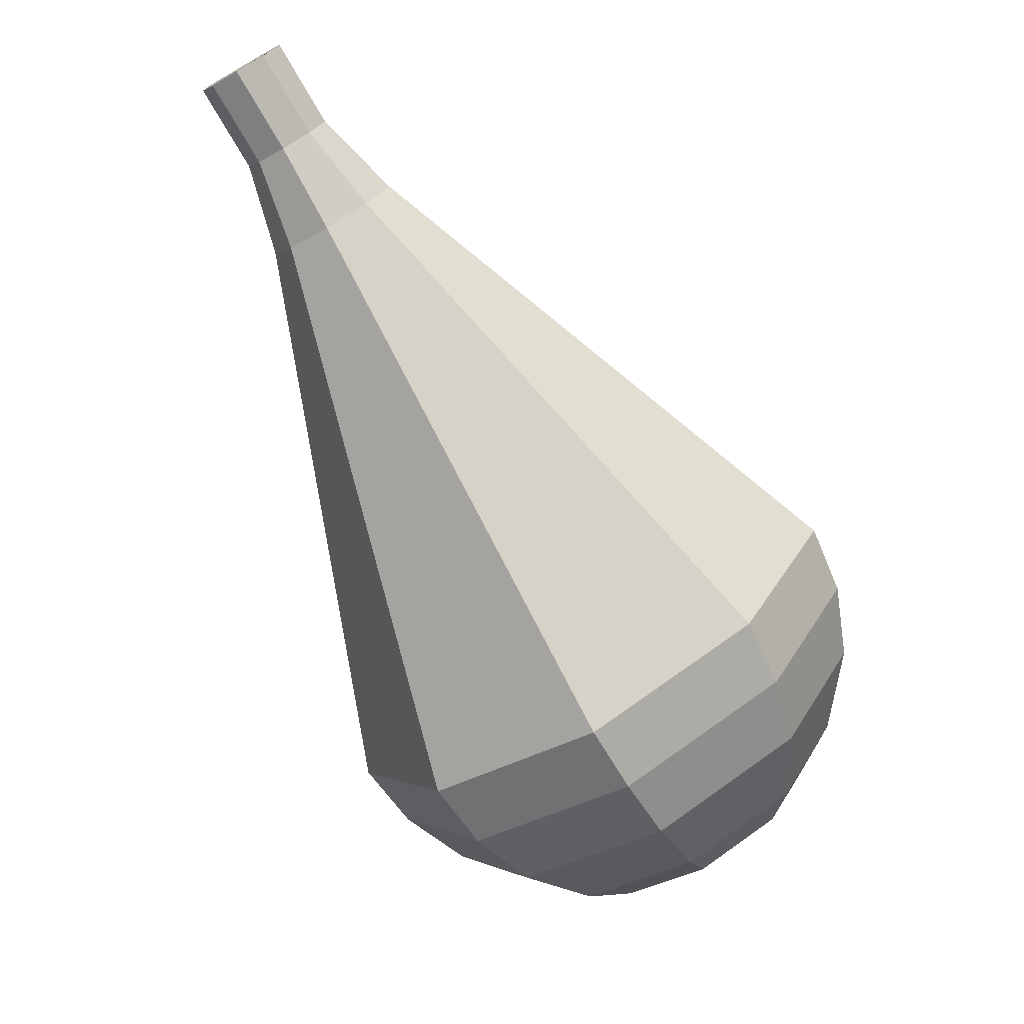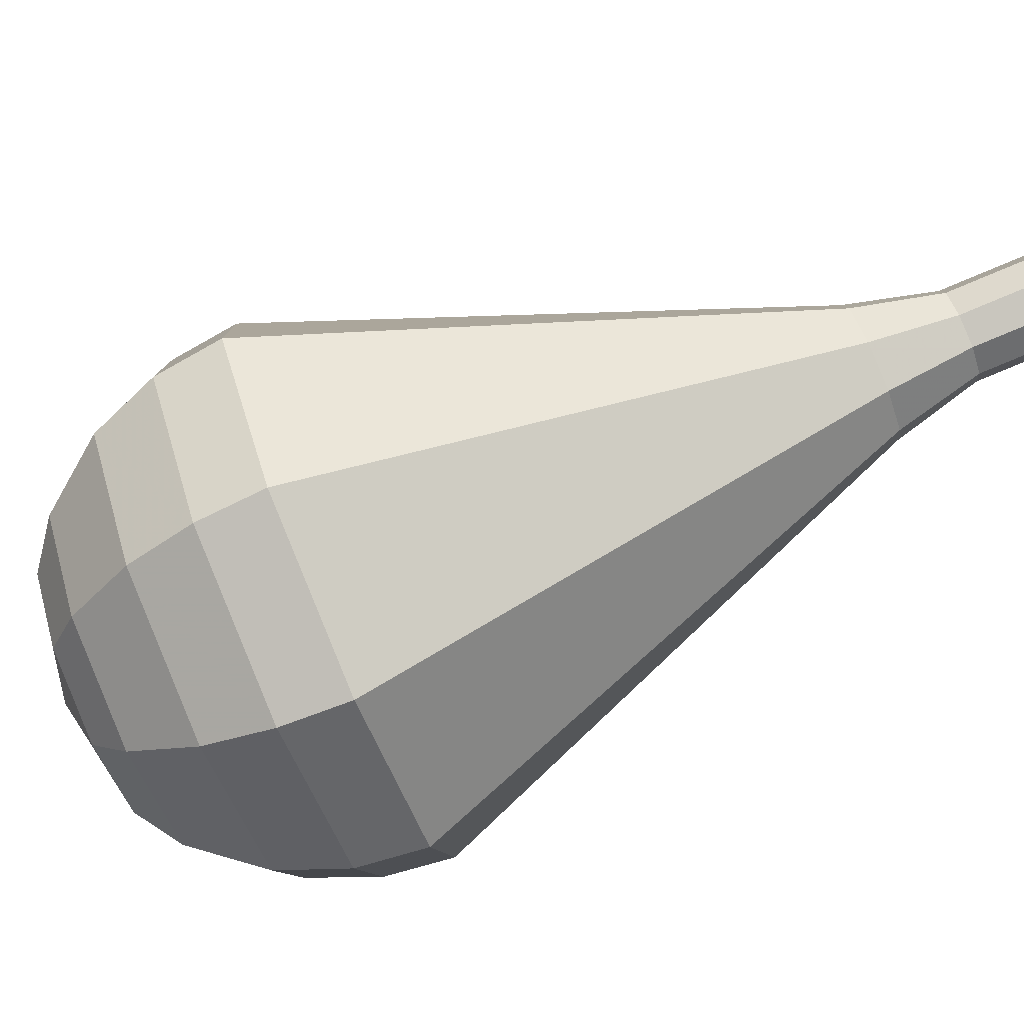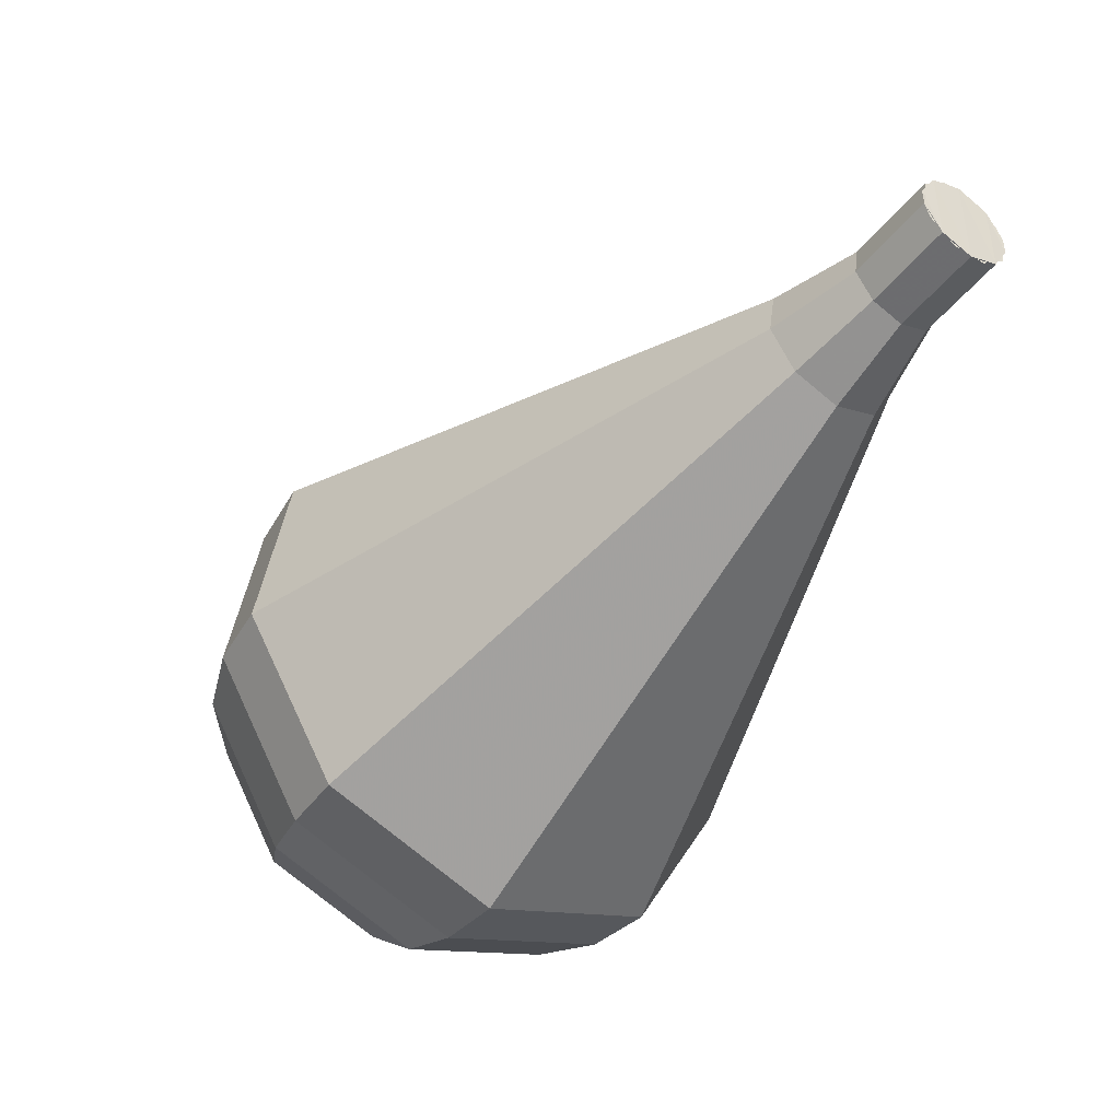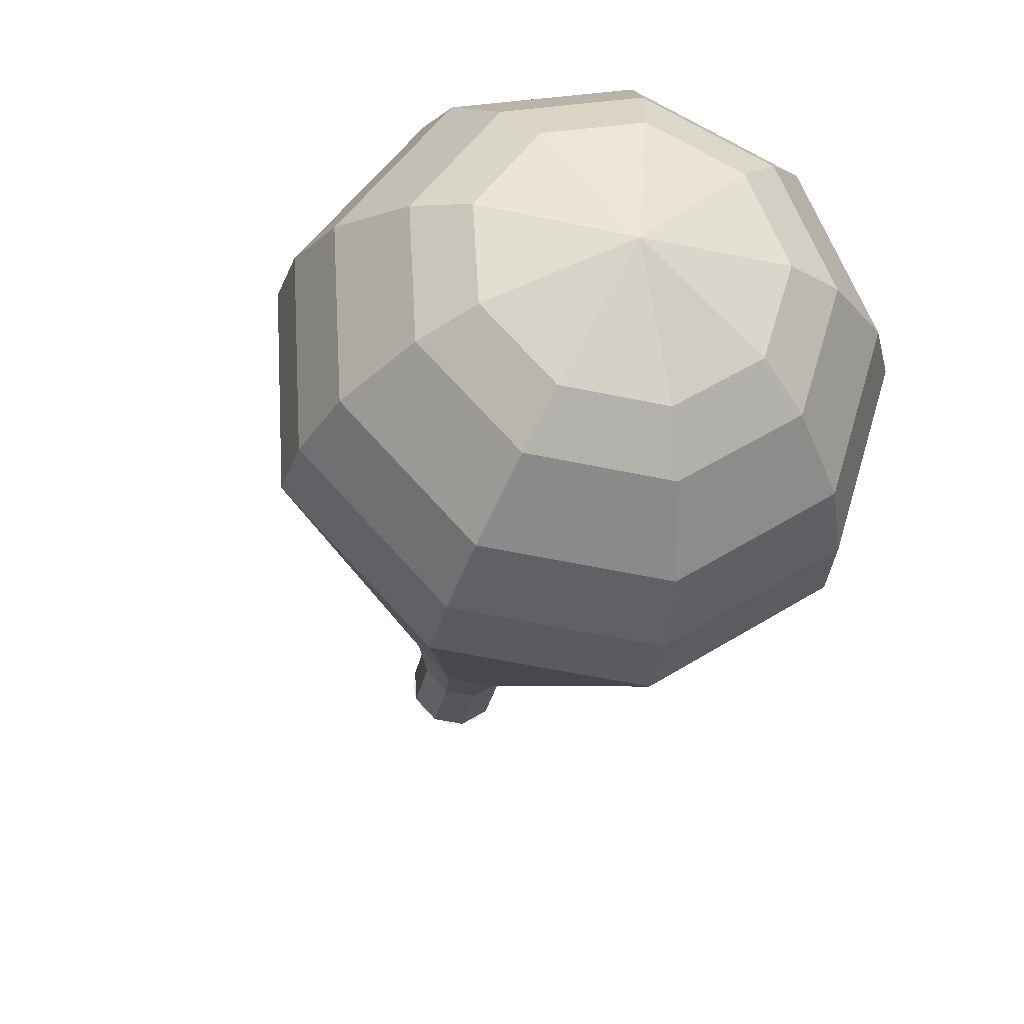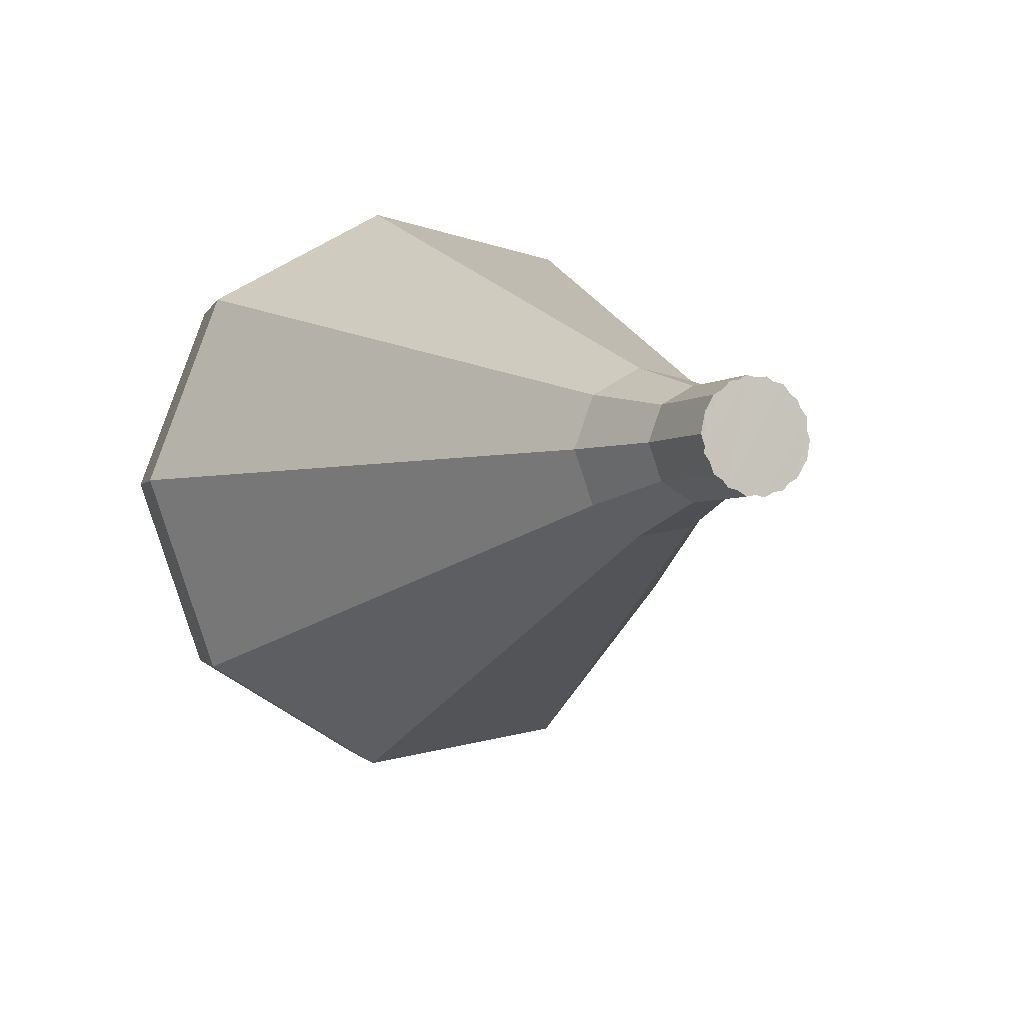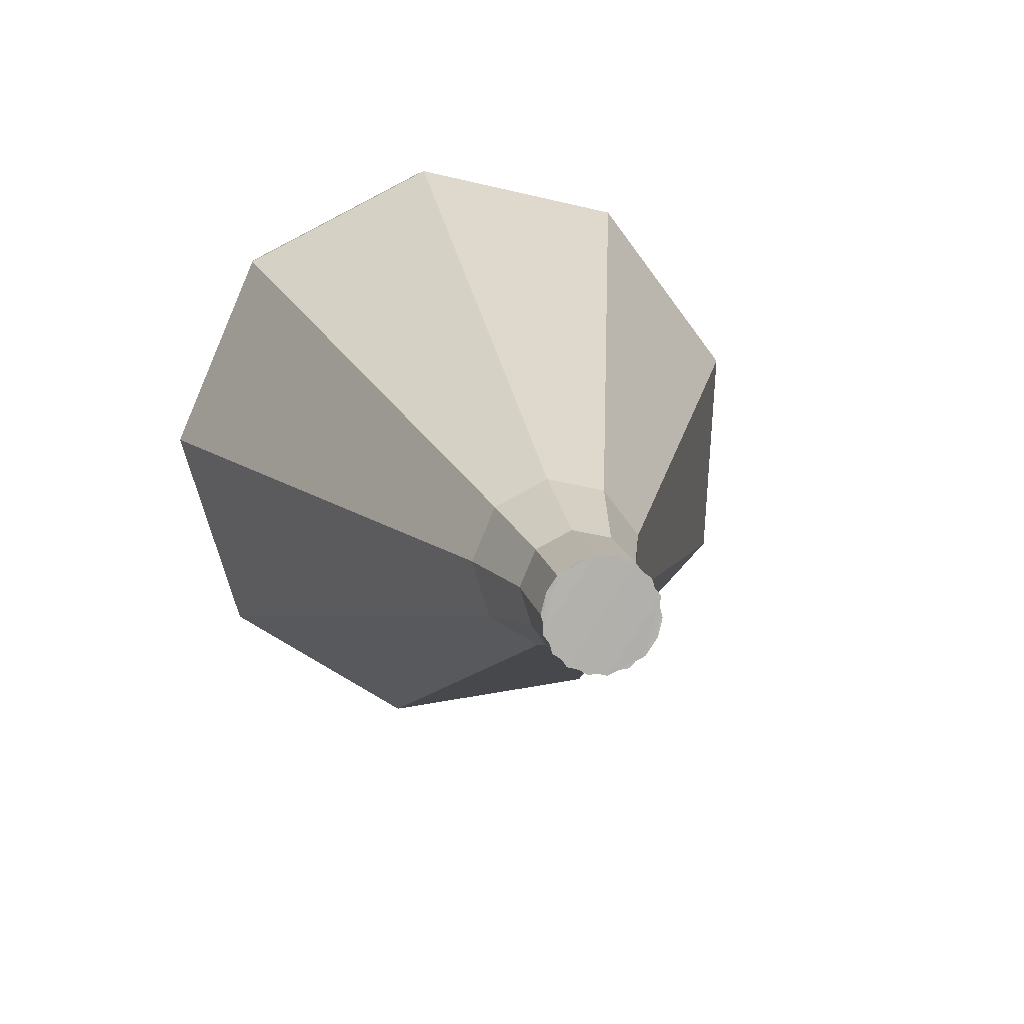
<metadata>
{"format":"obj","ext":"obj","renderer":"f3d","projection":"perspective","resolution":1024,"background":"white","views":[{"elev":38.9,"azim":15.3,"up":"+Z"},{"elev":61.8,"azim":-145.3,"up":"+Y"},{"elev":57.2,"azim":144.1,"up":"+Z"},{"elev":-36.8,"azim":134.2,"up":"+Y"},{"elev":9.3,"azim":-59.1,"up":"+Y"},{"elev":23.2,"azim":-45.8,"up":"+Y"}]}
</metadata>
<code>
g tube1
v 149.5 157.9 167.2
v 148.8 157.9 166.7
v 148.2 157.3 166.5
v 148 156.5 166.6
v 148.3 155.8 167
v 148.9 155.5 167.5
v 149.6 155.8 167.9
v 150 156.6 167.9
v 150 157.4 167.7
v 149.5 157.9 167.2
v 148.6 155.6 167.2
v 148.1 156 166.7
v 148 156.8 166.5
v 148.4 157.6 166.6
v 149.1 158 166.9
v 149.7 157.7 167.5
v 150 157.1 167.9
v 149.9 156.2 168
v 149.3 155.6 167.7
v 148.6 155.6 167.2
v 150 155.1 165.3
v 149.5 155.6 164.8
v 149.4 156.4 164.6
v 149.8 157.1 164.7
v 150.5 157.5 165
v 151.1 157.3 165.6
v 151.4 156.6 166
v 151.3 155.8 166.1
v 150.7 155.2 165.8
v 150 155.1 165.3
v 151.2 154 163.4
v 150.4 154.8 162.7
v 150.3 156 162.3
v 150.9 157.1 162.4
v 151.9 157.6 163
v 152.8 157.3 163.8
v 153.3 156.3 164.4
v 153.1 155 164.5
v 152.2 154.1 164.1
v 151.2 154 163.4
v 152.2 152.7 161.5
v 151.1 153.8 160.4
v 150.9 155.6 159.8
v 151.8 157.3 160
v 153.3 158.1 160.9
v 154.7 157.6 162.1
v 155.4 156 163
v 155.1 154.2 163.2
v 153.8 152.8 162.6
v 152.2 152.7 161.5
v 153.3 151.3 159.6
v 151.8 152.8 158.1
v 151.5 155.2 157.4
v 152.7 157.5 157.6
v 154.7 158.5 158.8
v 156.6 157.9 160.4
v 157.6 155.8 161.6
v 157.1 153.3 161.8
v 155.4 151.5 161.1
v 153.3 151.3 159.6
v 155.4 148.6 155.8
v 153.1 150.8 153.6
v 152.8 154.4 152.4
v 154.5 157.8 152.8
v 157.5 159.4 154.6
v 160.4 158.4 157
v 161.8 155.3 158.8
v 161.1 151.6 159.2
v 158.6 148.9 158
v 155.4 148.6 155.8
v 157.6 145.9 152
v 154.5 148.8 149.1
v 154 153.7 147.5
v 156.3 158.2 148.1
v 160.3 160.3 150.4
v 164.2 159 153.6
v 166.1 154.9 155.9
v 165.1 149.9 156.5
v 161.8 146.3 154.9
v 157.6 145.9 152
v 158.7 145.8 150.5
v 155.8 148.6 147.7
v 155.3 153.3 146.2
v 157.5 157.7 146.7
v 161.4 159.7 149
v 165.1 158.5 152
v 167 154.5 154.3
v 166.1 149.6 154.8
v 162.8 146.2 153.3
v 158.7 145.8 150.5
v 160.1 146.1 149
v 157.4 148.6 146.5
v 157 152.8 145.1
v 159 156.8 145.6
v 162.4 158.6 147.7
v 165.8 157.5 150.4
v 167.4 153.9 152.4
v 166.6 149.6 152.9
v 163.7 146.5 151.5
v 160.1 146.1 149
v 161.6 147.2 147.5
v 159.6 149.1 145.6
v 159.3 152.3 144.6
v 160.8 155.4 144.9
v 163.5 156.7 146.5
v 166 155.9 148.6
v 167.3 153.1 150.1
v 166.6 149.8 150.5
v 164.4 147.5 149.5
v 161.6 147.2 147.5
v 162.6 148.3 146.8
v 161.1 149.7 145.4
v 160.9 152 144.6
v 162 154.2 144.9
v 163.9 155.3 146
v 165.8 154.6 147.5
v 166.7 152.6 148.7
v 166.3 150.2 148.9
v 164.6 148.5 148.2
v 162.6 148.3 146.8
v 164.3 151.5 146
v 164.3 151.5 146
v 164.3 151.5 146
v 164.3 151.5 146
v 164.3 151.5 146
v 164.3 151.5 146
v 164.3 151.5 146
v 164.3 151.5 146
v 164.3 151.5 146
v 164.3 151.5 146
f 1 2 12
f 12 11 1
f 2 3 13
f 13 12 2
f 3 4 14
f 14 13 3
f 4 5 15
f 15 14 4
f 5 6 16
f 16 15 5
f 6 7 17
f 17 16 6
f 7 8 18
f 18 17 7
f 8 9 19
f 19 18 8
f 9 10 20
f 20 19 9
f 11 12 22
f 22 21 11
f 12 13 23
f 23 22 12
f 13 14 24
f 24 23 13
f 14 15 25
f 25 24 14
f 15 16 26
f 26 25 15
f 16 17 27
f 27 26 16
f 17 18 28
f 28 27 17
f 18 19 29
f 29 28 18
f 19 20 30
f 30 29 19
f 21 22 32
f 32 31 21
f 22 23 33
f 33 32 22
f 23 24 34
f 34 33 23
f 24 25 35
f 35 34 24
f 25 26 36
f 36 35 25
f 26 27 37
f 37 36 26
f 27 28 38
f 38 37 27
f 28 29 39
f 39 38 28
f 29 30 40
f 40 39 29
f 31 32 42
f 42 41 31
f 32 33 43
f 43 42 32
f 33 34 44
f 44 43 33
f 34 35 45
f 45 44 34
f 35 36 46
f 46 45 35
f 36 37 47
f 47 46 36
f 37 38 48
f 48 47 37
f 38 39 49
f 49 48 38
f 39 40 50
f 50 49 39
f 41 42 52
f 52 51 41
f 42 43 53
f 53 52 42
f 43 44 54
f 54 53 43
f 44 45 55
f 55 54 44
f 45 46 56
f 56 55 45
f 46 47 57
f 57 56 46
f 47 48 58
f 58 57 47
f 48 49 59
f 59 58 48
f 49 50 60
f 60 59 49
f 51 52 62
f 62 61 51
f 52 53 63
f 63 62 52
f 53 54 64
f 64 63 53
f 54 55 65
f 65 64 54
f 55 56 66
f 66 65 55
f 56 57 67
f 67 66 56
f 57 58 68
f 68 67 57
f 58 59 69
f 69 68 58
f 59 60 70
f 70 69 59
f 61 62 72
f 72 71 61
f 62 63 73
f 73 72 62
f 63 64 74
f 74 73 63
f 64 65 75
f 75 74 64
f 65 66 76
f 76 75 65
f 66 67 77
f 77 76 66
f 67 68 78
f 78 77 67
f 68 69 79
f 79 78 68
f 69 70 80
f 80 79 69
f 71 72 82
f 82 81 71
f 72 73 83
f 83 82 72
f 73 74 84
f 84 83 73
f 74 75 85
f 85 84 74
f 75 76 86
f 86 85 75
f 76 77 87
f 87 86 76
f 77 78 88
f 88 87 77
f 78 79 89
f 89 88 78
f 79 80 90
f 90 89 79
f 81 82 92
f 92 91 81
f 82 83 93
f 93 92 82
f 83 84 94
f 94 93 83
f 84 85 95
f 95 94 84
f 85 86 96
f 96 95 85
f 86 87 97
f 97 96 86
f 87 88 98
f 98 97 87
f 88 89 99
f 99 98 88
f 89 90 100
f 100 99 89
f 91 92 102
f 102 101 91
f 92 93 103
f 103 102 92
f 93 94 104
f 104 103 93
f 94 95 105
f 105 104 94
f 95 96 106
f 106 105 95
f 96 97 107
f 107 106 96
f 97 98 108
f 108 107 97
f 98 99 109
f 109 108 98
f 99 100 110
f 110 109 99
f 101 102 112
f 112 111 101
f 102 103 113
f 113 112 102
f 103 104 114
f 114 113 103
f 104 105 115
f 115 114 104
f 105 106 116
f 116 115 105
f 106 107 117
f 117 116 106
f 107 108 118
f 118 117 107
f 108 109 119
f 119 118 108
f 109 110 120
f 120 119 109
f 111 112 122
f 122 121 111
f 112 113 123
f 123 122 112
f 113 114 124
f 124 123 113
f 114 115 125
f 125 124 114
f 115 116 126
f 126 125 115
f 116 117 127
f 127 126 116
f 117 118 128
f 128 127 117
f 118 119 129
f 129 128 118
f 119 120 130
f 130 129 119
g

</code>
